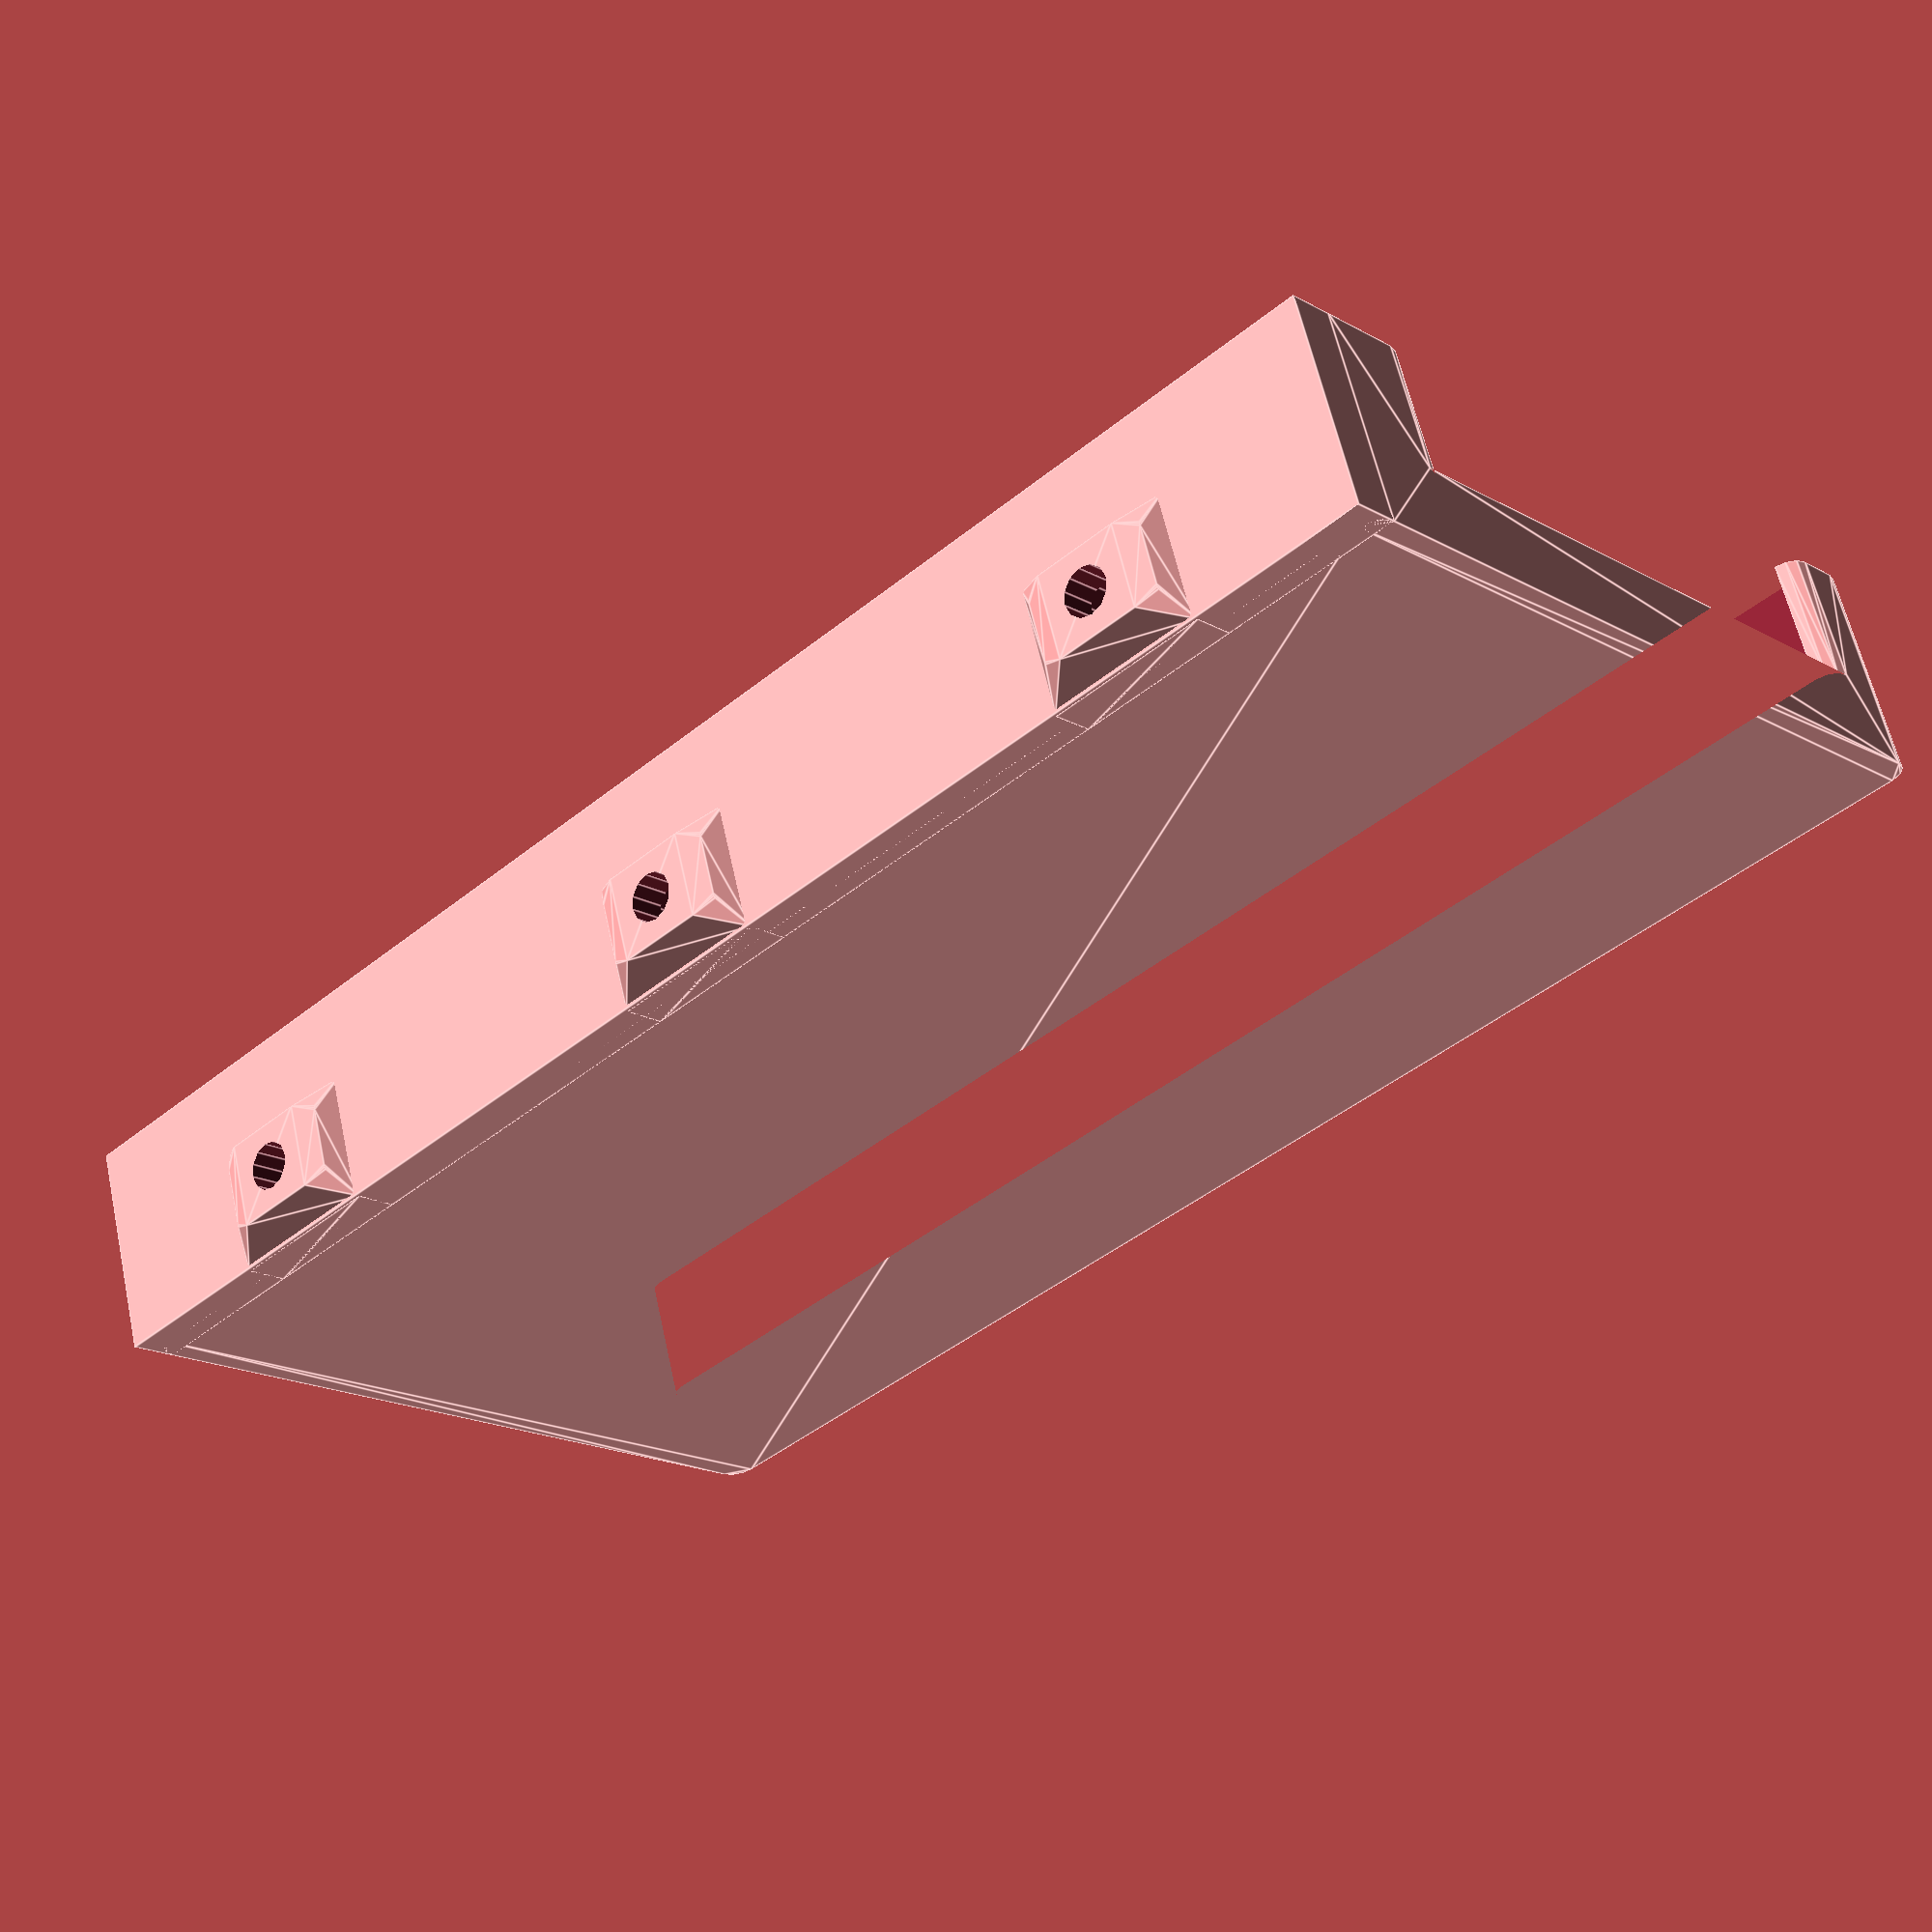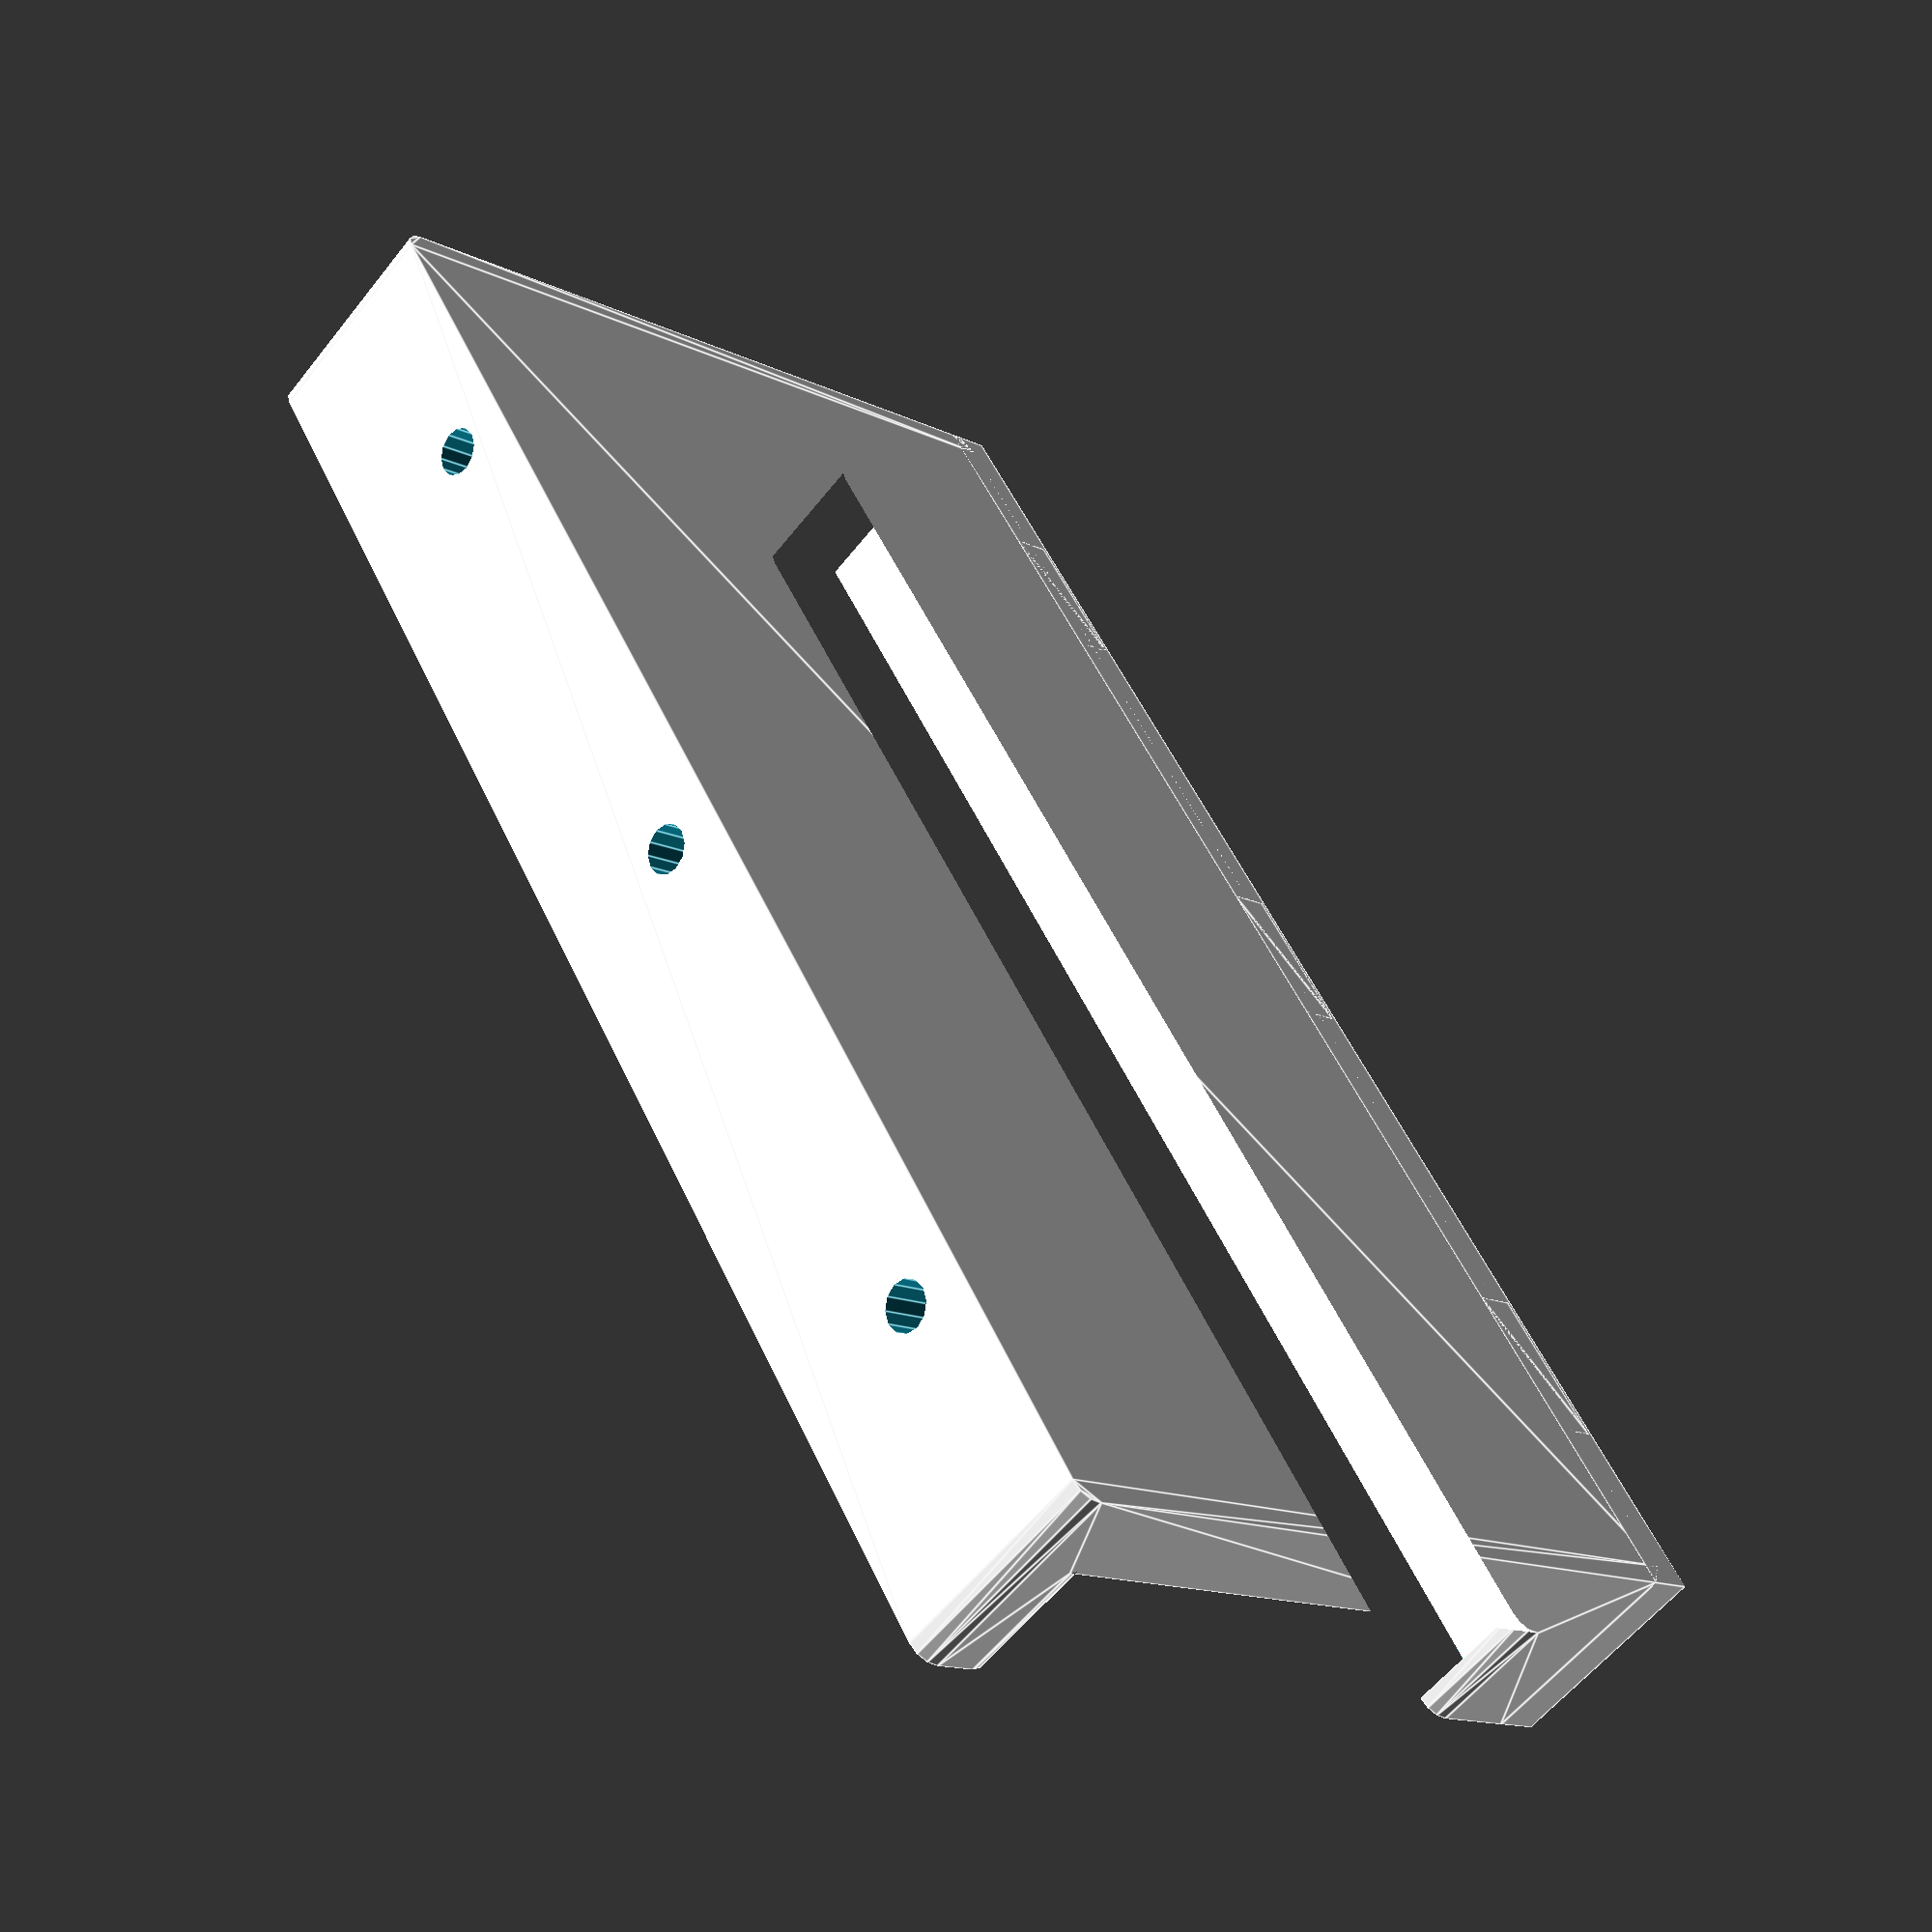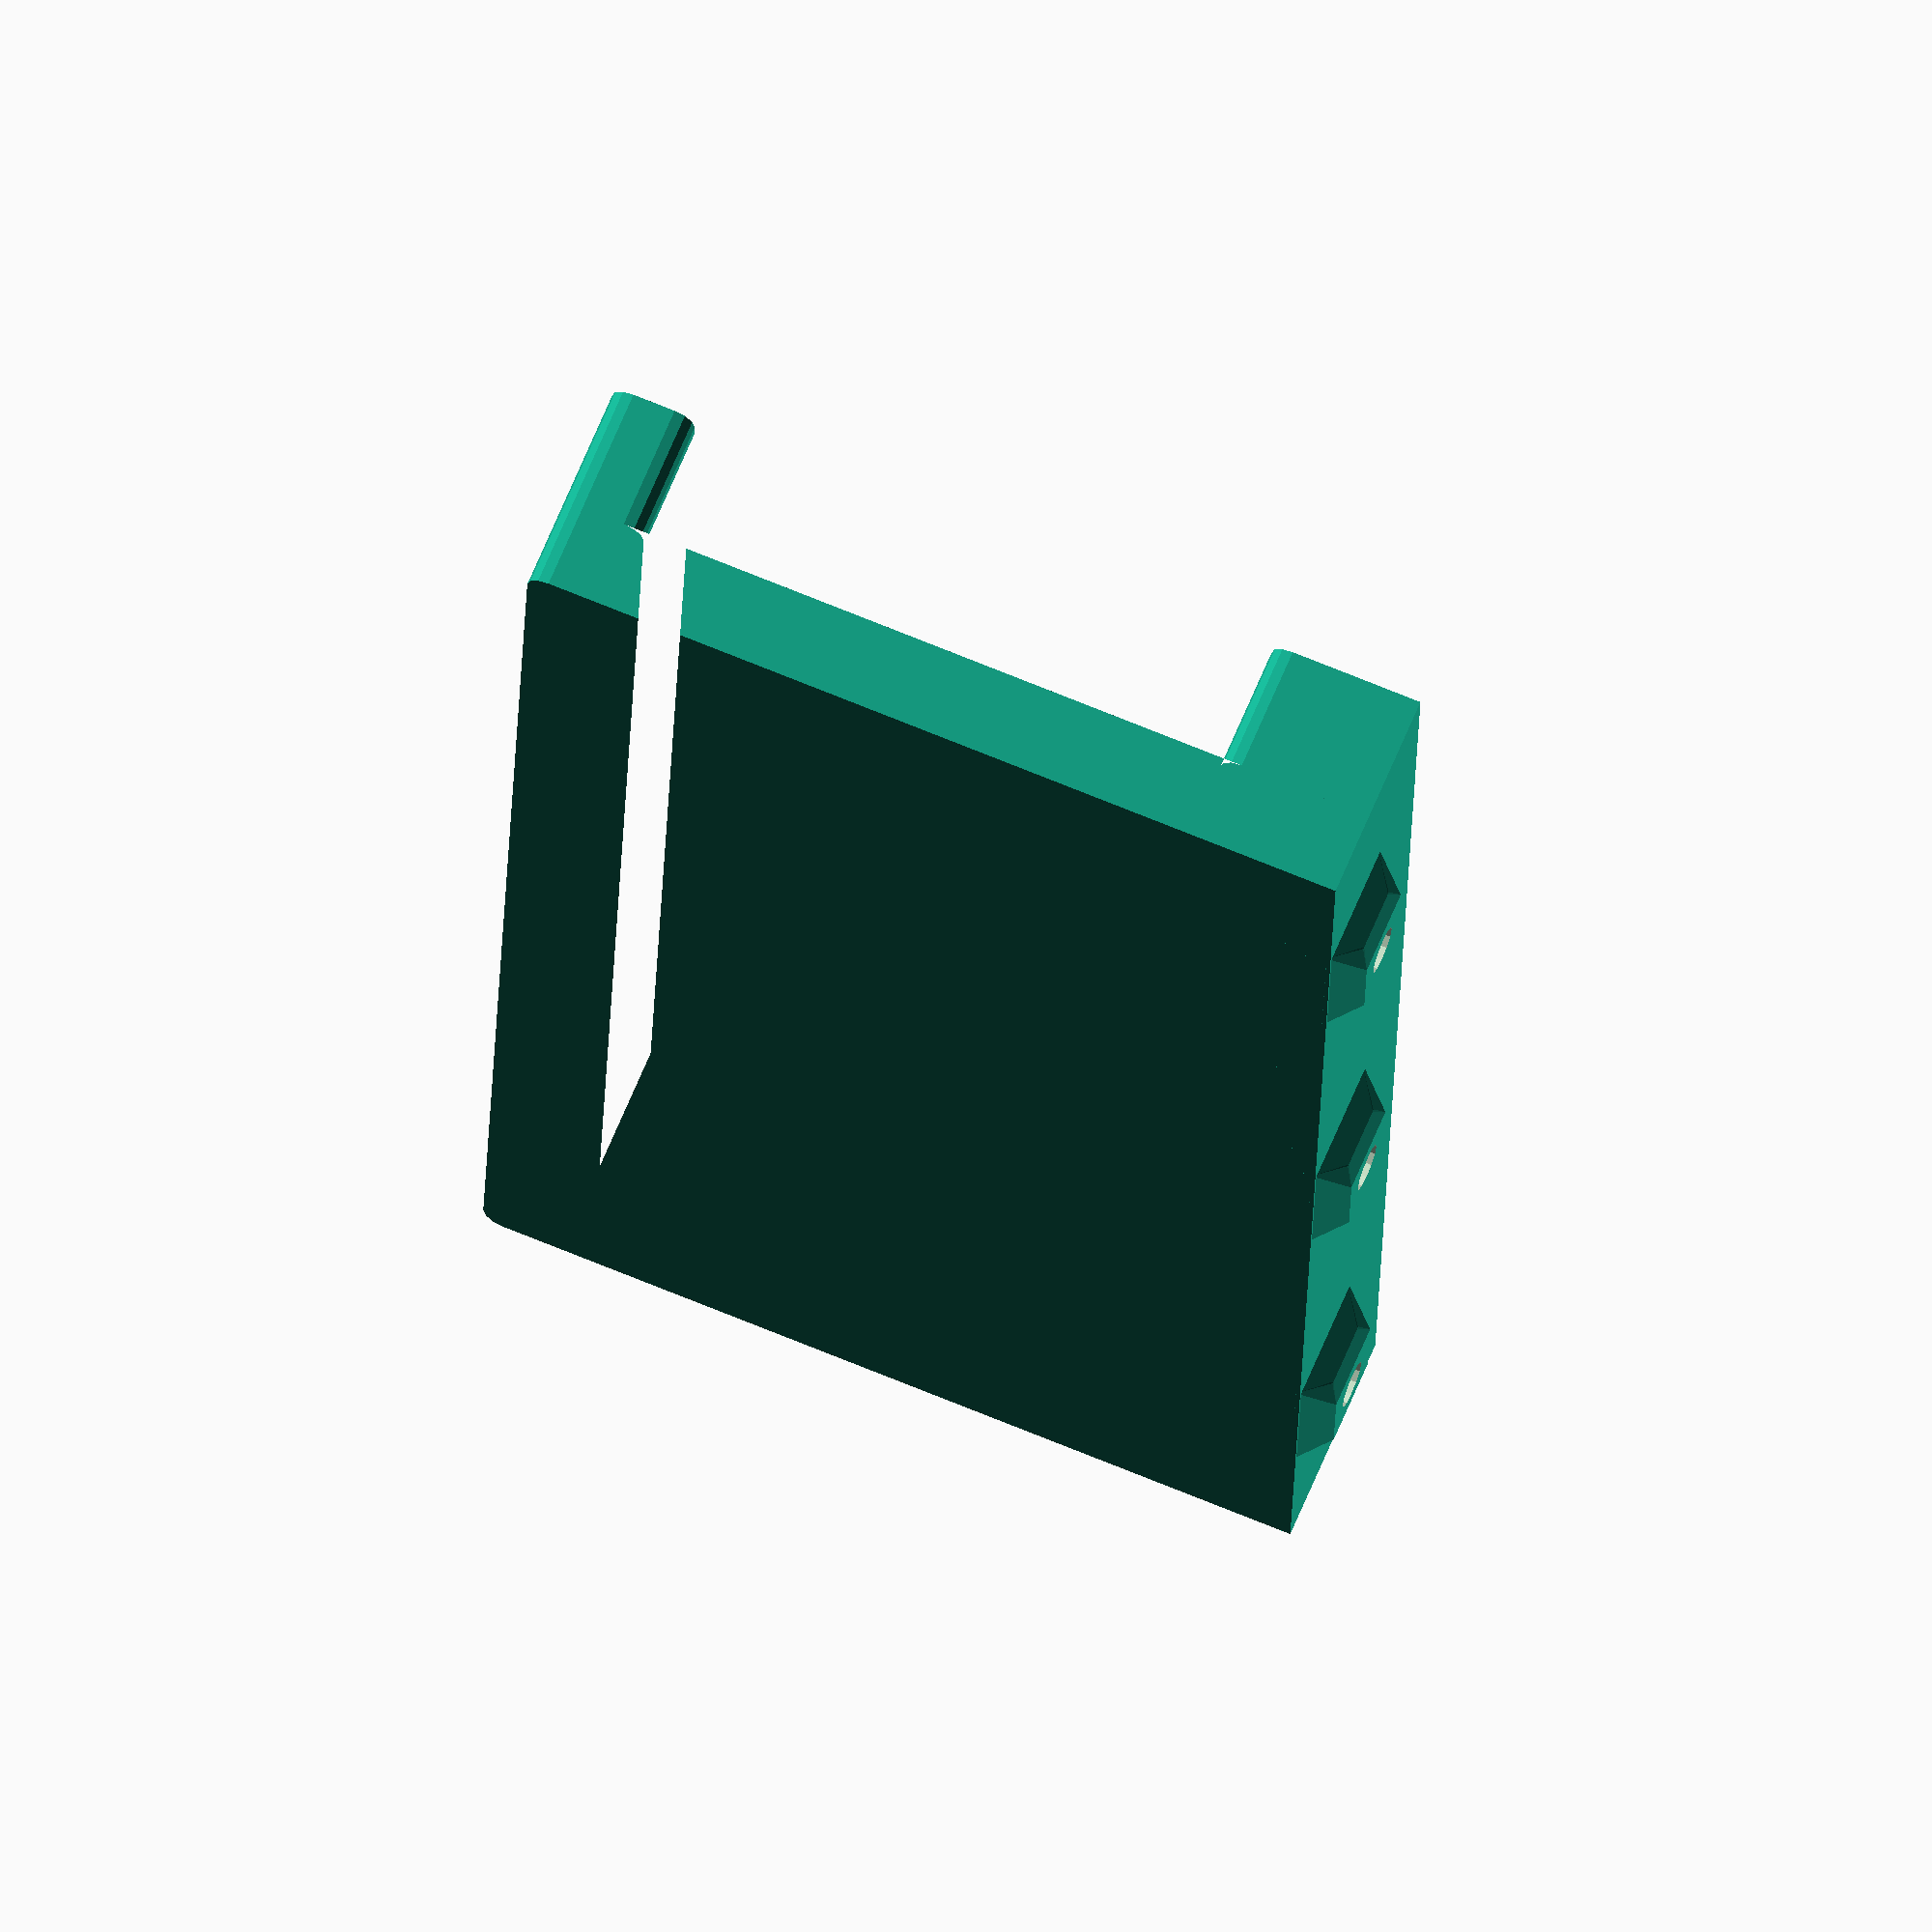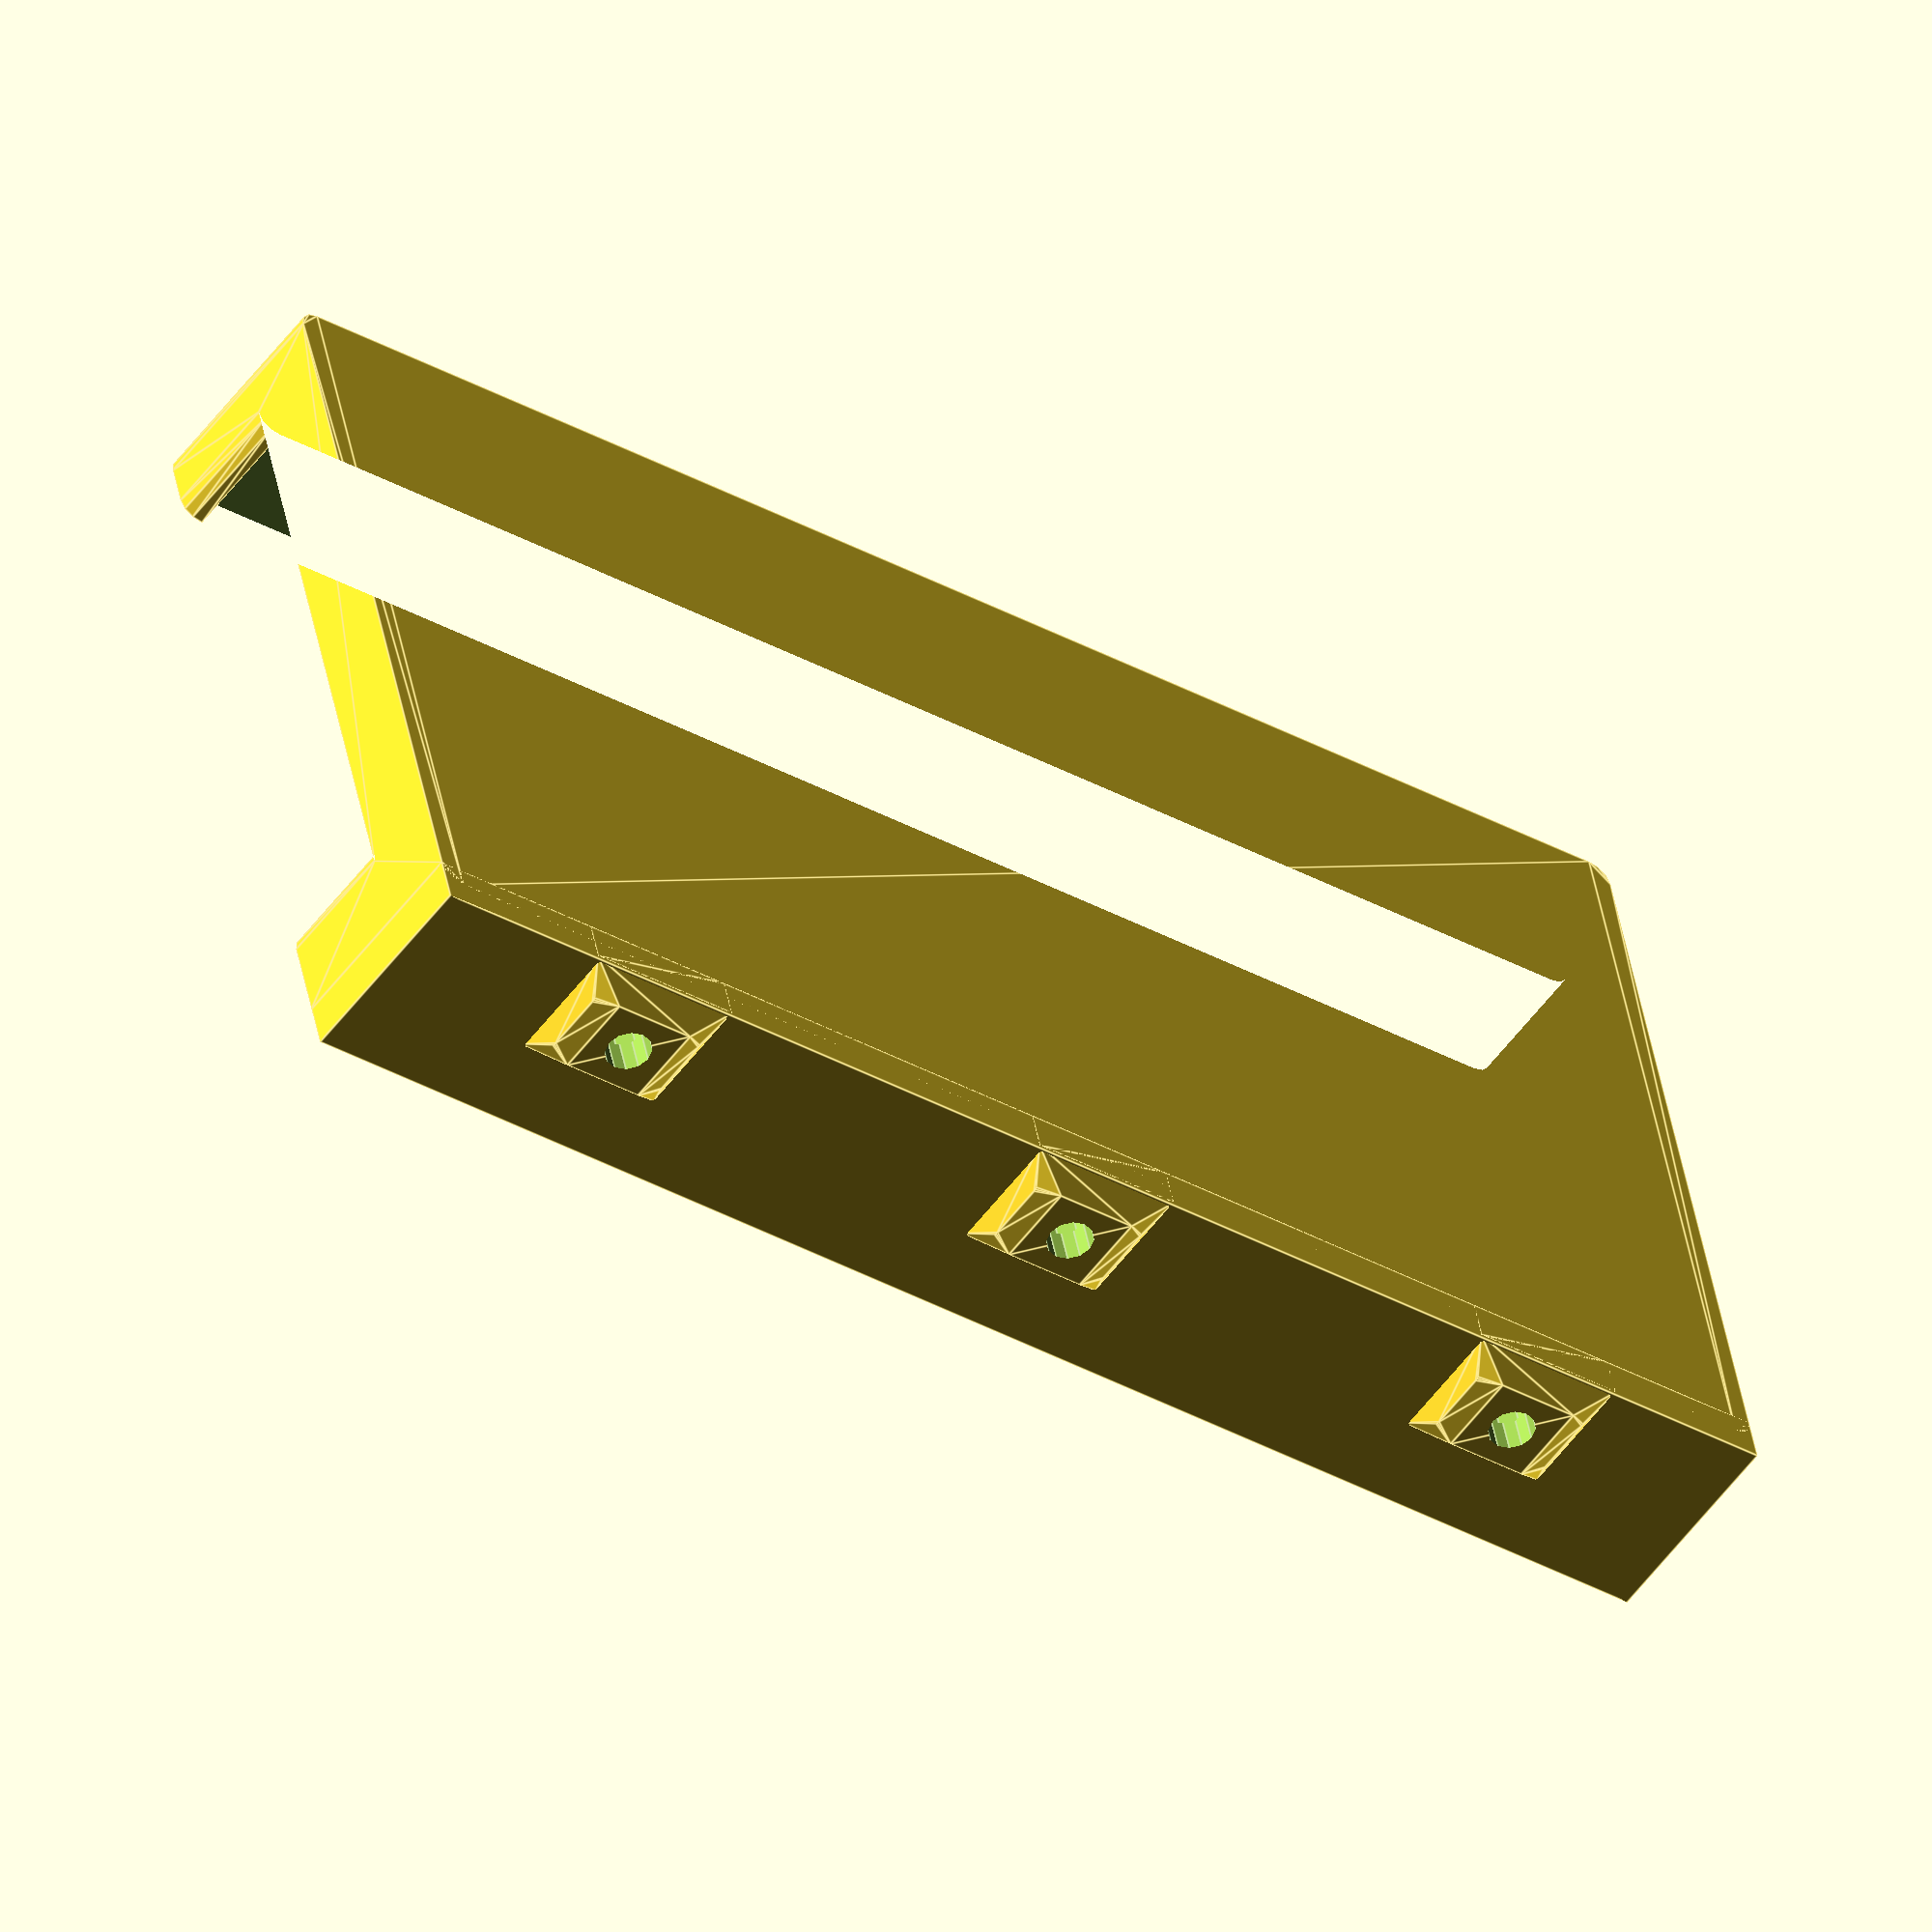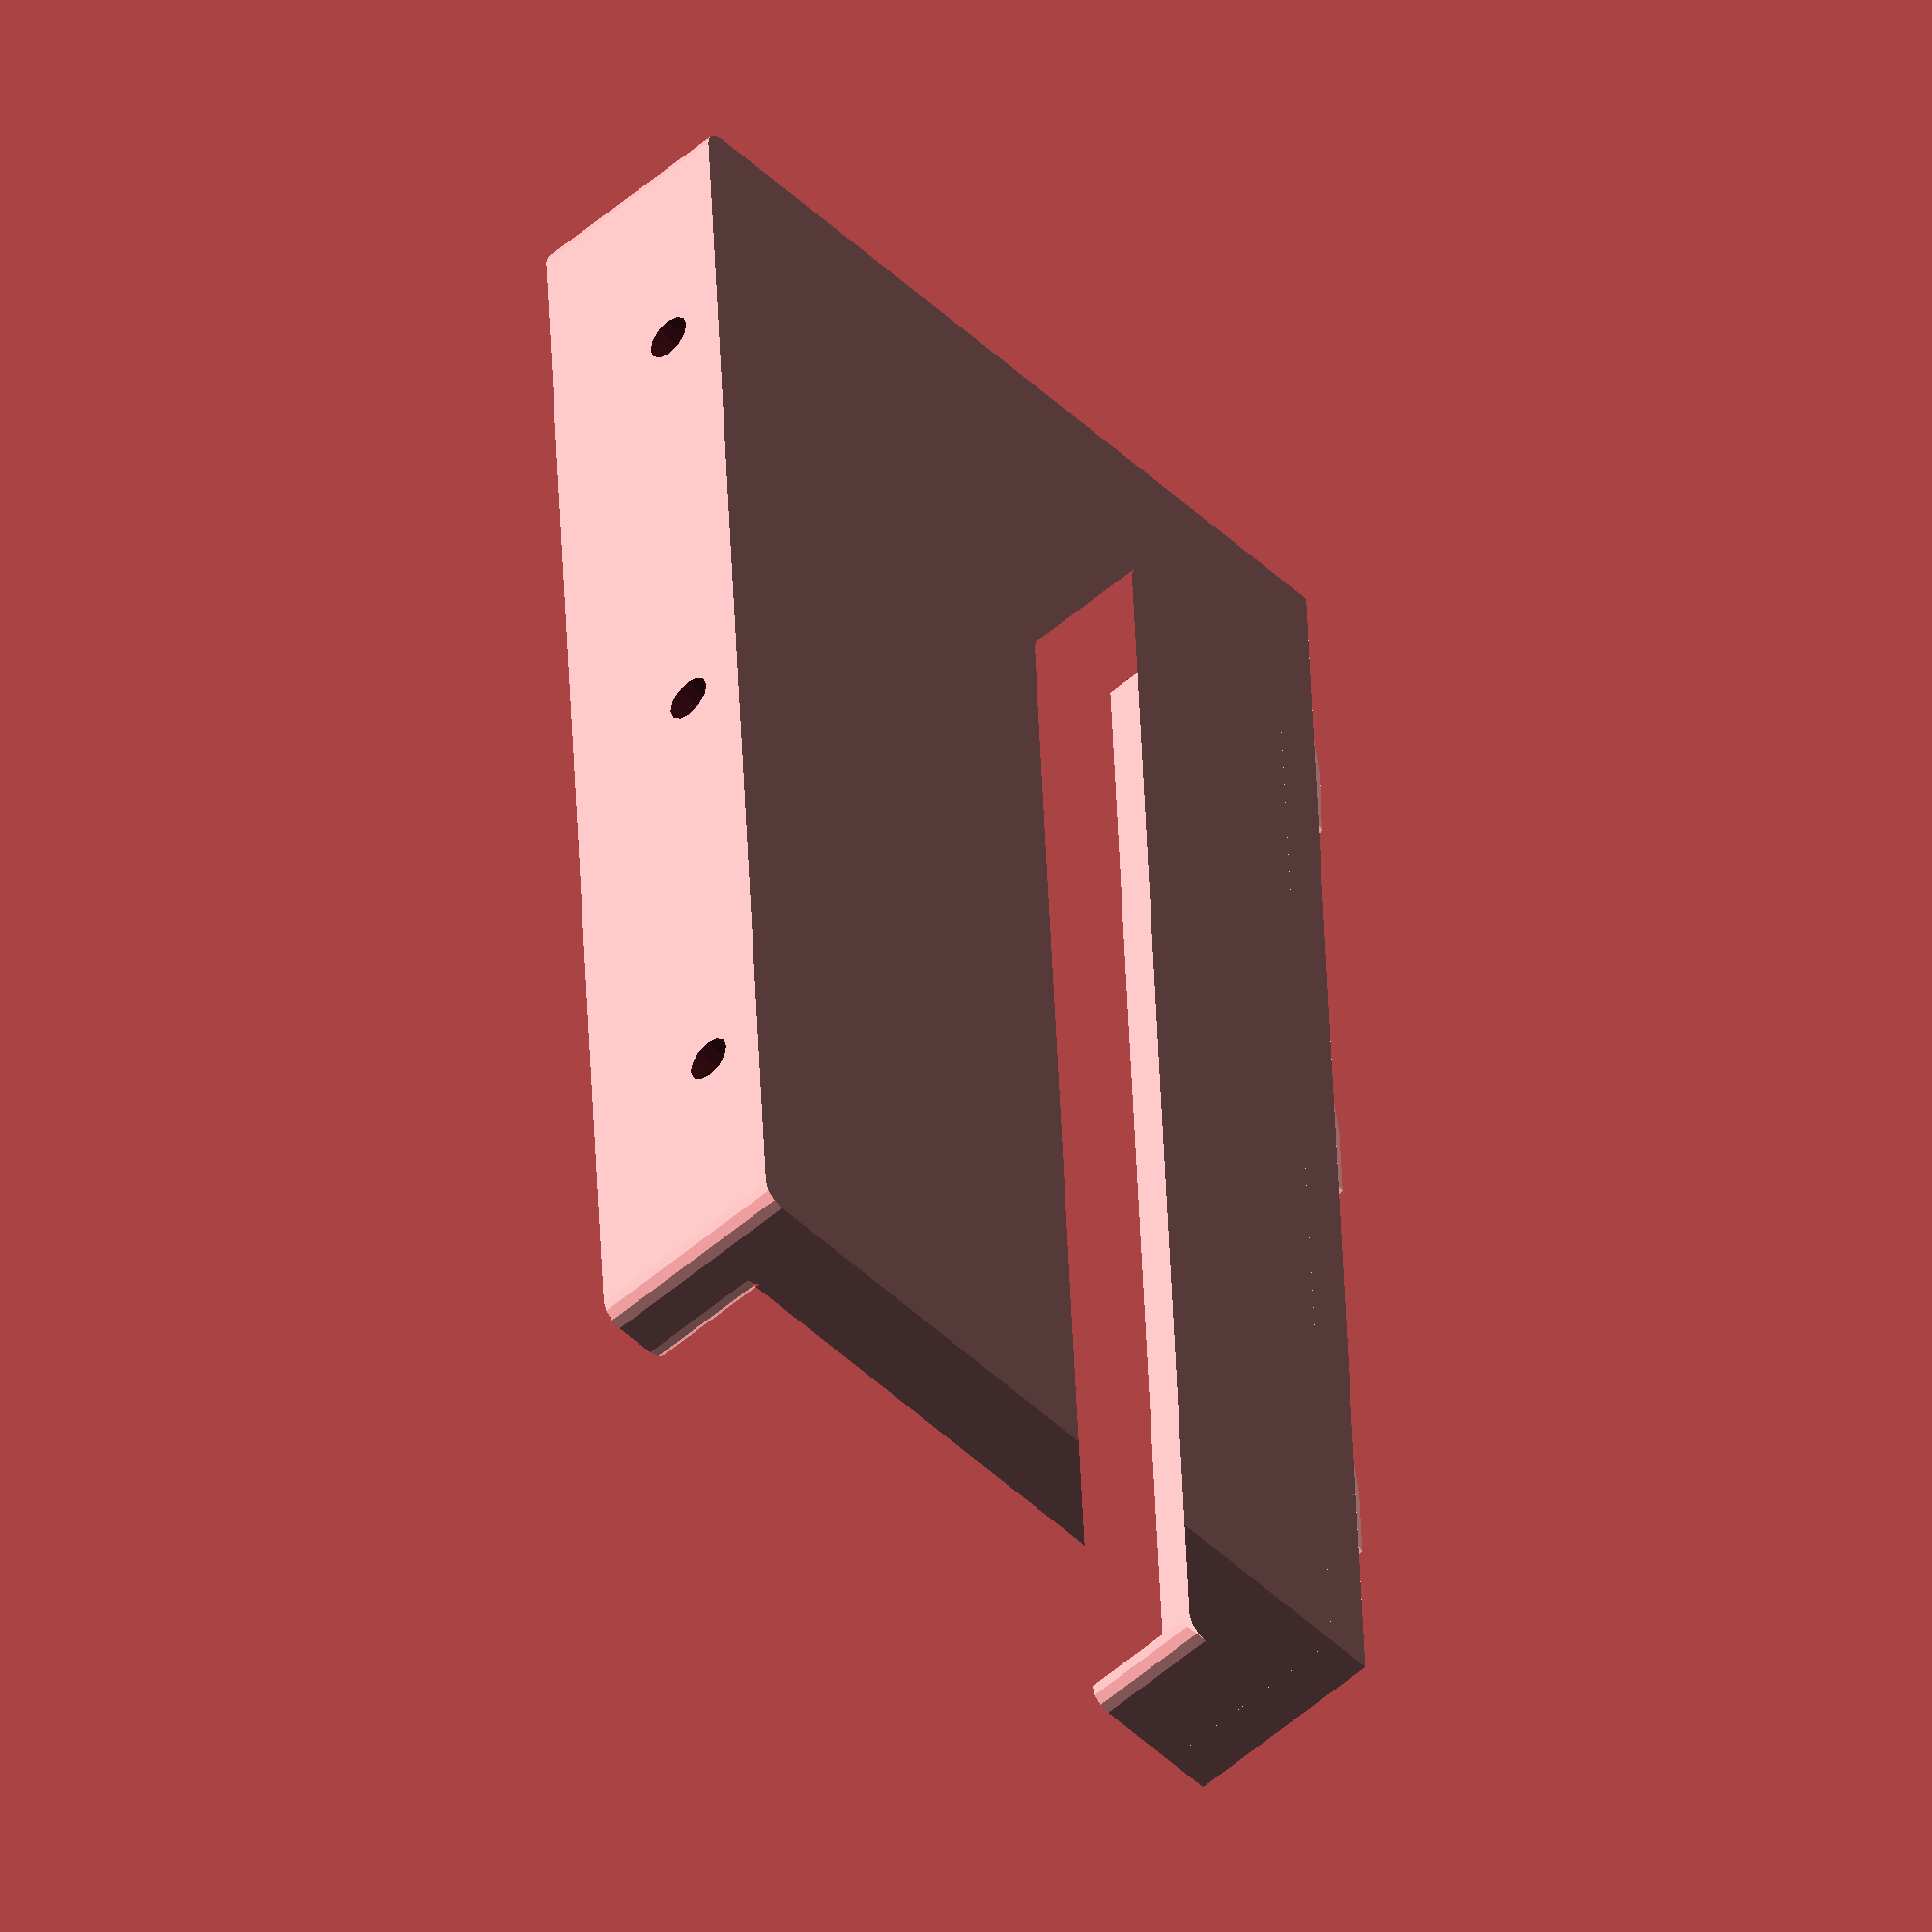
<openscad>
/*
	3D Power Supply Mount
	by Free Beachler of Terawatt Industries

This work is licensed under the Creative Commons Attribution-ShareAlike 3.0 Unported License. To view a copy of this license, visit http://creativecommons.org/licenses/by-sa/3.0/.
*/

//Round corner diameter
round_corner_diameter = 8;

m5_diameter = 5.5;
m5_nut_diameter = 9.5;
m5_cap_diameter = 8.5;
m4_diameter = 4.5;
m4_nut_diameter = 7.5;
m3_diameter = 3.2;
m3_nut_diameter = 5.3;

power_mount();
// power supply
// % color([0.1, 0.9, 0]) translate([0, 2.5, 10]) cube([85, 175, 45]);

module power_mount(sd = m5_diameter, cd = m5_cap_diameter, m3 = m3_diameter) {
	difference() {
		union() {
			platform();
			translate([0, 25 + 5 + 2.5, 12]) rotate([0, 0, 90]) mount_arm_m3(0, 0, 0, 0.1, 2, m3);
			translate([0, 87.5 + 5 + 2.5, 12]) rotate([0, 0, 90]) mount_arm_m3(0, 0, 0, 0.1, 2);
			translate([0, 150 + 5 + 2.5, 12]) rotate([0, 0, 90]) mount_arm_m3(0, 0, 0, 0.1, 2, m3);
		}
		translate([0, 2.5, -2.5]) mount_holes(sd, cd);
	}
}

module platform() {
	difference() {
		// round some corners
		translate([0, 0, 0]) minkowski() {
			difference() {
				cube([90, 180, 25]);
				translate([10, -5.1, 10]) cube([75, 205.2, 70]);
			}
			cylinder(r=2.5, h=0.01, center=false, $fn=12);
			//	rotate([0, 90, 0]) cylinder(r=2.5, h=0.01, center=false, $fn=12);
		}
		translate([0, 0, 5]) cube([87, 178, 75]);
	}
	// square the mount plate area
	translate([-5.5, -2.5, 0]) cube([5.5, 185, 25]);
}

module mount_holes(sd, cd) {
	for (i = [25, 87.5, 150]) {
		rotate([0, 90, 0]) translate([-10, i, -20]) cylinder(r=sd / 2, h=150, center = false, $fn=12);
		rotate([0, 90, 0]) translate([-10, i, -4.9]) cylinder(r=cd / 2, h=10, center = false, $fn=12);
	}
}


module mount_arm_m3(h, w, d, tol, wt, m3) {
	for (z = [d - wt - 5 + 3.5]) {
		// trapezoid block
		difference() { 
			hull() {
				hull() {
					translate([h - 10, w + 4, z - 6]) cube([10, 5, 10], center = false);
					translate([h + 5, w, z + 6.5]) rotate([0, 90, 90]) cube([15, 15 + wt * 2, 5], center = false);
				}
				// rounded block
				translate([h - 12.5, w + wt + 1.5 + 3.5, z + 2.5]) rotate([90, 0, 90]) cylinder(r = 1, h = 15, center = false, $fn = 24);
				translate([h - 12.5, w + wt + 1.5 + 3.5, z - 7 + 2.5]) rotate([90, 0, 90]) cylinder(r = 1, h = 15, center = false, $fn = 24);
			}
			// M3 mount hole
			translate([h - 5, w * 2, z - 3.5 + 2.5]) rotate([90, 0, 0]) cylinder(r = m3 / 2, h = d * 2, center = false, $fn = 24);
		}
	}
}
</openscad>
<views>
elev=119.1 azim=313.2 roll=12.4 proj=p view=edges
elev=58.0 azim=31.0 roll=142.1 proj=p view=edges
elev=293.6 azim=358.3 roll=202.4 proj=o view=solid
elev=54.3 azim=282.3 roll=144.2 proj=o view=edges
elev=231.8 azim=183.0 roll=46.7 proj=o view=solid
</views>
